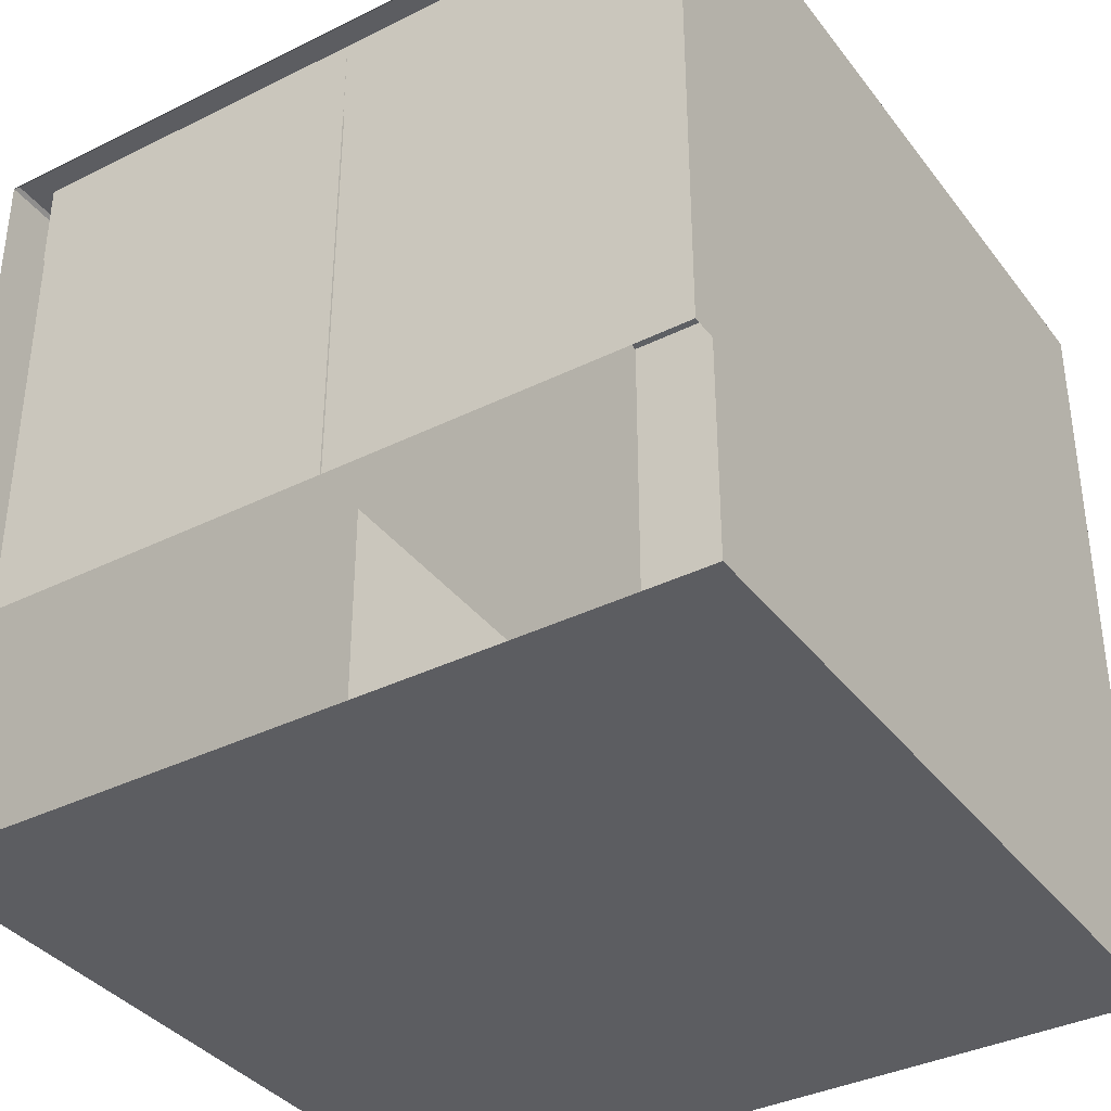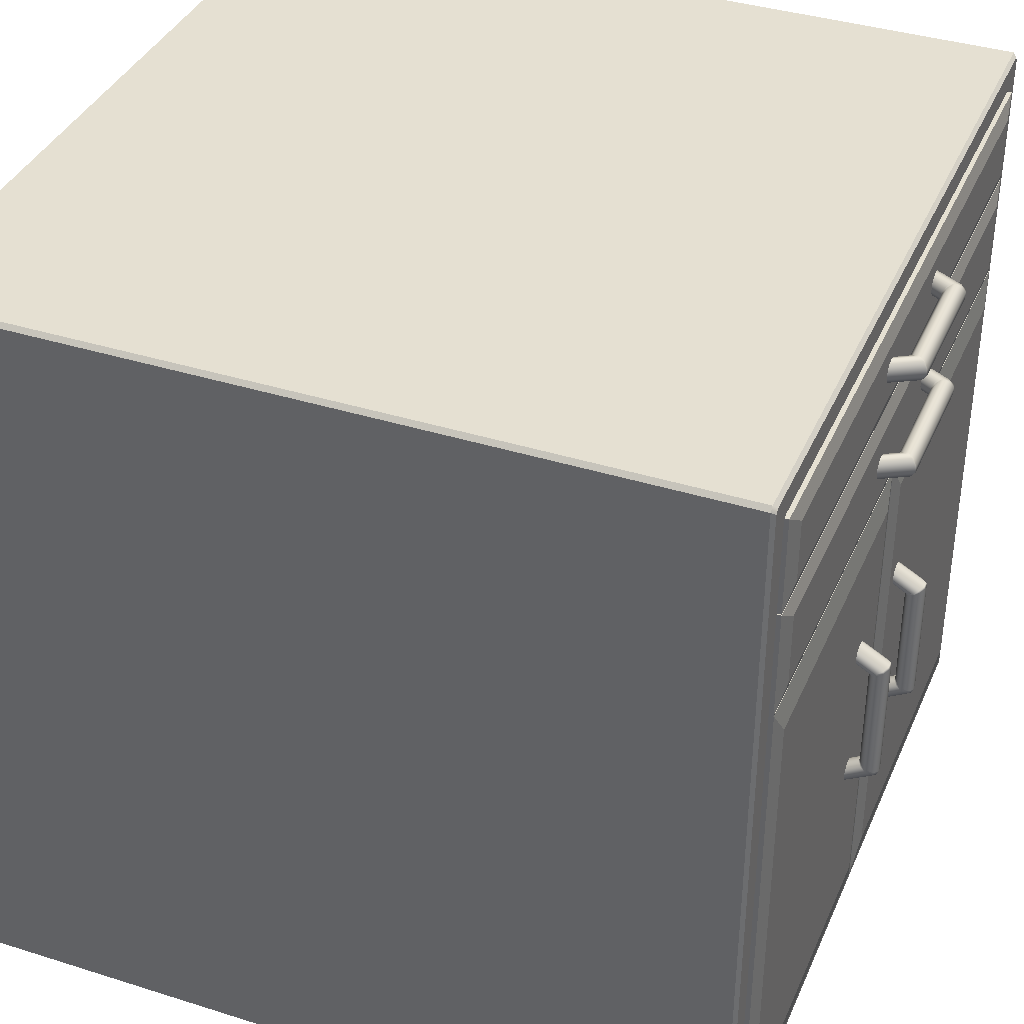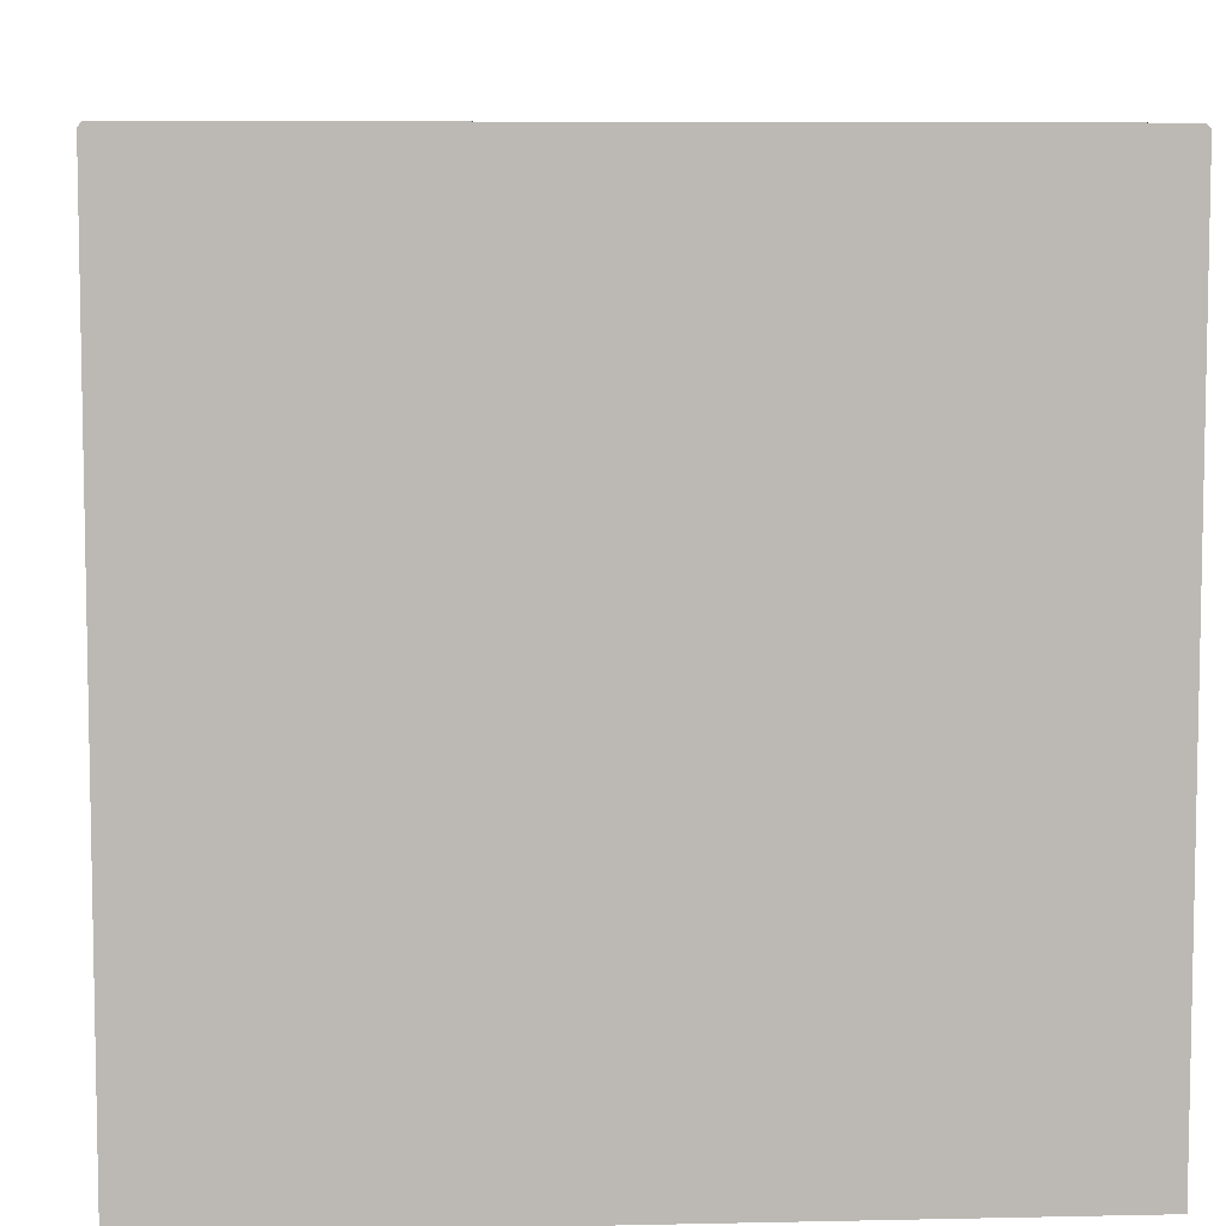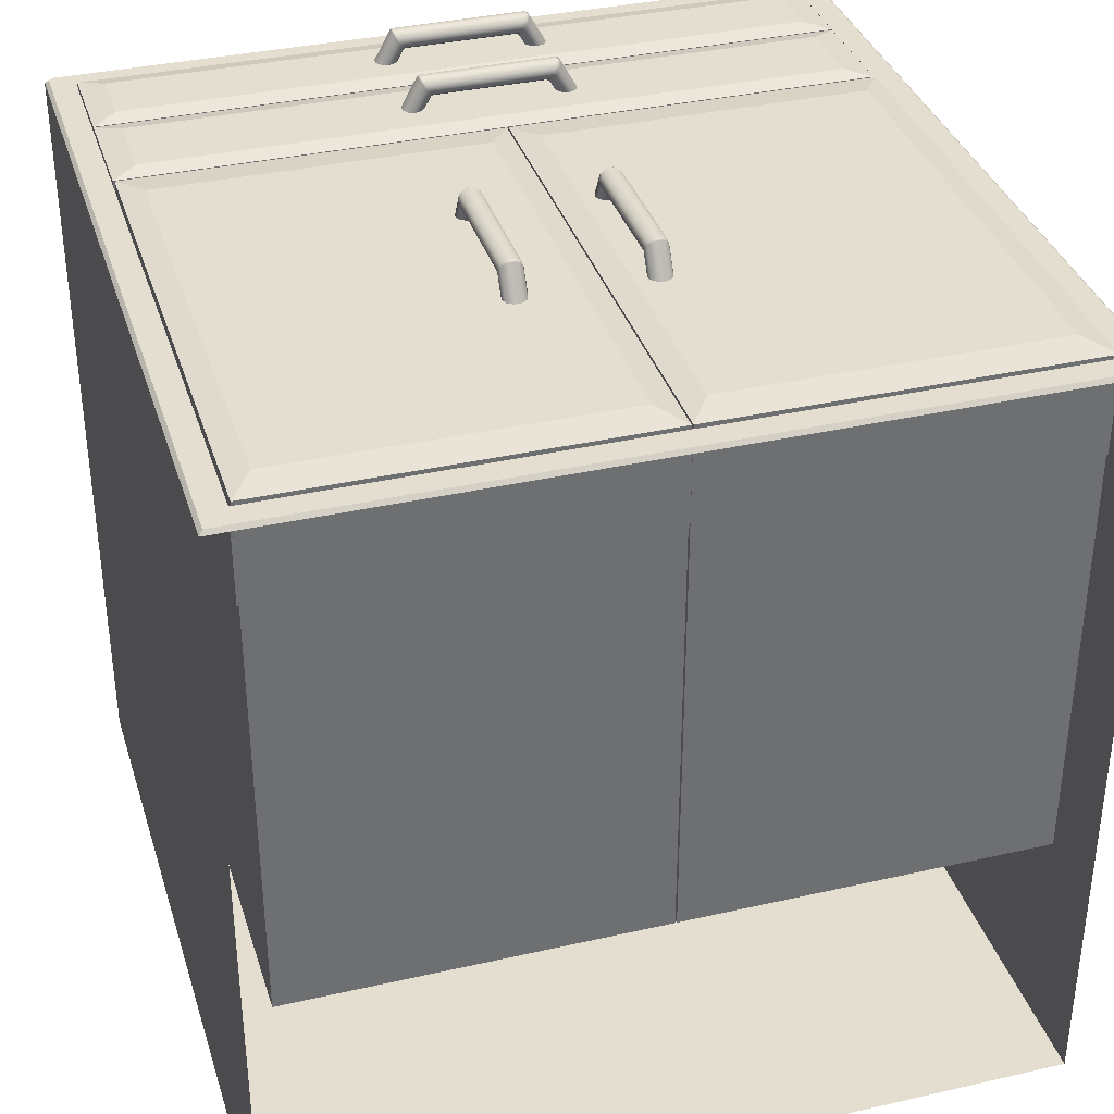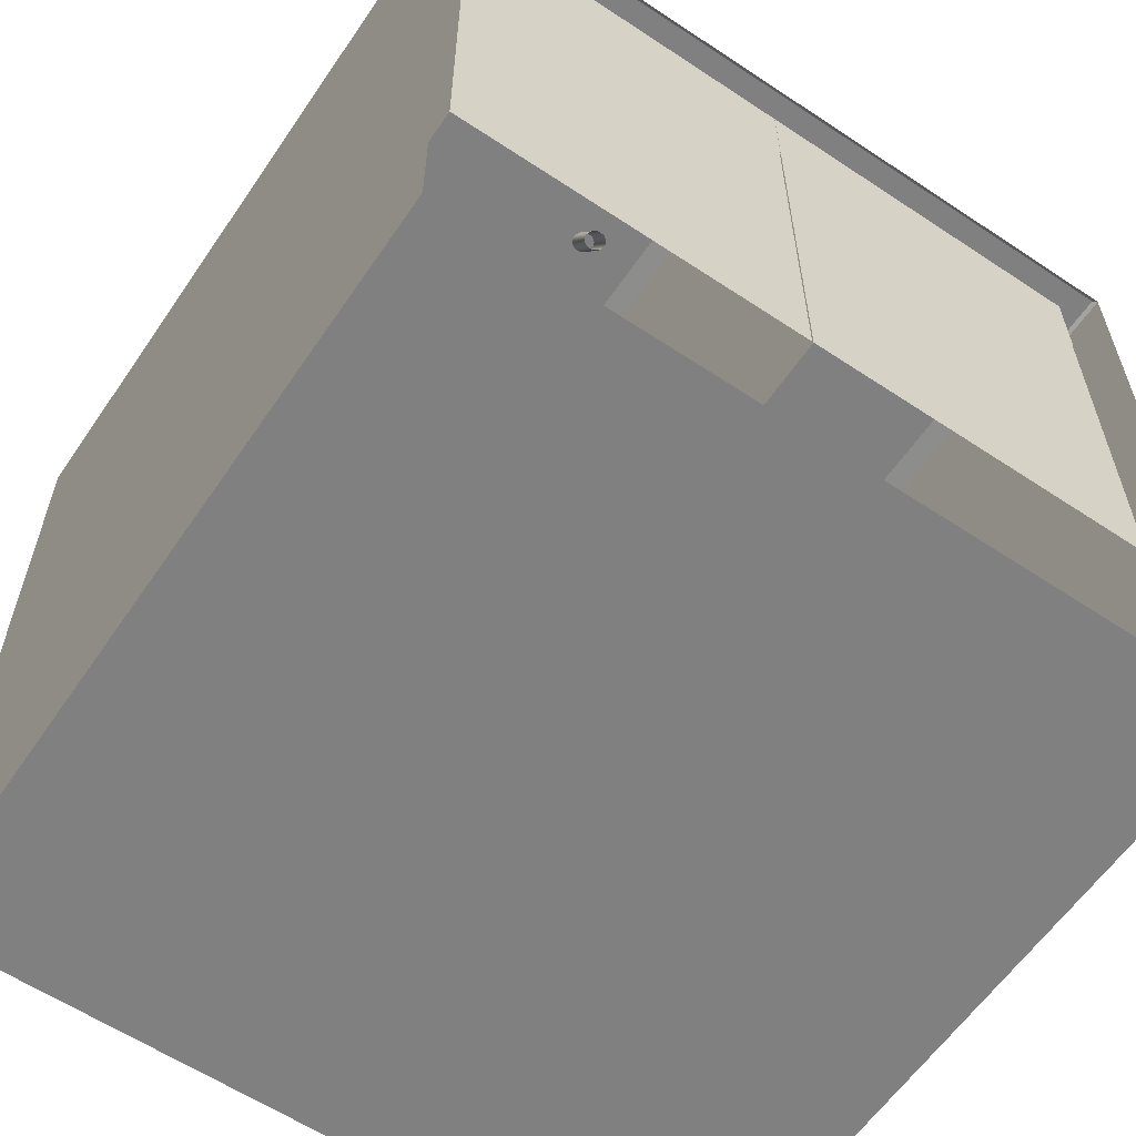
<metadata>
{"format":"obj","ext":"obj","renderer":"f3d","projection":"perspective","resolution":1024,"background":"white","views":[{"elev":-36.9,"azim":32.6,"up":"+Z"},{"elev":37.8,"azim":-68.1,"up":"+Y"},{"elev":7.1,"azim":176.4,"up":"+Y"},{"elev":35.7,"azim":-16.7,"up":"+Z"},{"elev":-60.2,"azim":-34.2,"up":"+Z"}]}
</metadata>
<code>
o LabTable_02.002
v 74.88 0.311 71.84
v 74.88 0.311 -77.47
v 74.88 149.5 -77.47
v 74.88 149.5 71.84
v 69.6 144.2 54.76
v 69.6 5.596 54.76
v 69.6 5.596 72.53
v 69.6 144.2 72.53
v -69.83 5.596 72.53
v -69.83 5.596 54.76
v -69.83 144.2 54.76
v -69.83 144.2 72.53
v 73.34 1.856 72.53
v 73.34 148 72.53
v -73.57 1.856 72.53
v -73.57 148 72.53
v -75.12 0.311 71.84
v -74.43 1.003 72.53
v -74.43 148.8 72.53
v -75.12 149.5 71.84
v 74.19 1.003 72.53
v 74.19 148.8 72.53
v -75.12 0.311 -77.47
v -75.12 149.5 -77.47
v 68.8 145 72.53
v 68.8 145 54.76
v 72.54 148.8 72.53
v -69.04 145 72.53
v -69.04 145 54.76
v -72.78 148.8 72.53
v -73.63 149.6 72.53
v 73.4 149.6 72.53
v -74.32 150.3 71.84
v -74.32 150.3 -77.47
v 74.09 150.3 71.84
v 74.09 150.3 -77.47
v -69.48 5.54 -26.7
v -69.48 5.54 73.3
v -69.48 105.5 73.3
v -69.48 105.5 -26.7
v -0.2451 105.5 73.3
v -0.2451 105.5 -26.7
v -0.2451 5.54 73.3
v -0.2451 5.54 -26.7
v -65.29 11.59 74.06
v -4.434 11.59 74.06
v -4.434 99.49 74.06
v -65.29 99.49 74.06
v -69.76 105.8 -26.7
v -69.76 105.8 73.3
v -69.76 126.4 73.3
v -69.76 126.4 -26.7
v 68.93 126.4 73.3
v 68.93 126.4 -26.7
v 68.93 105.8 73.3
v 68.93 105.8 -26.7
v -65.14 109.1 74.06
v 64.3 109.1 74.06
v 64.3 123 74.06
v -65.14 123 74.06
v 0.04947 5.54 -26.7
v 0.04947 5.54 73.3
v 0.04944 105.5 73.3
v 0.04944 105.5 -26.7
v 69.28 105.5 73.3
v 69.28 105.5 -26.7
v 69.28 5.54 73.3
v 69.28 5.54 -26.7
v 4.238 11.59 74.06
v 65.09 11.59 74.06
v 65.09 99.49 74.06
v 4.238 99.49 74.06
v -69.76 126.6 -26.7
v -69.76 126.6 73.3
v -69.76 144.9 73.3
v -69.76 144.9 -26.7
v 68.93 144.9 73.3
v 68.93 144.9 -26.7
v 68.93 126.6 73.3
v 68.93 126.6 -26.7
v -65.14 129.9 74.06
v 64.3 129.9 74.06
v 64.3 141.5 74.06
v -65.14 141.5 74.06
v -16.13 72.48 76.17
v -16.13 72.14 76.28
v -17.23 72.54 76.97
v -17.23 72.89 76.85
v -17.23 78.72 66.93
v -16.13 78 66.93
v -16.13 45.28 66.93
v -17.23 44.56 66.93
v -17.23 50.38 76.84
v -16.13 50.79 76.17
v -16.13 51.43 76.32
v -17.23 51.05 77.01
v -17.65 73.18 78.09
v -17.65 73.56 77.94
v -17.65 79.88 66.93
v -17.65 43.4 66.93
v -17.65 49.72 77.94
v -17.65 50.42 78.14
v -17.23 73.83 79.2
v -17.23 74.22 79.03
v -17.23 81.05 66.93
v -17.23 42.23 66.93
v -17.23 49.05 79.03
v -17.23 49.79 79.27
v -16.13 74.63 79.71
v -16.13 81.77 66.93
v -16.13 74.23 79.89
v -16.13 41.51 66.93
v -16.13 48.64 79.71
v -16.13 49.41 79.96
v -14.77 74.23 79.89
v -14.77 74.63 79.71
v -14.77 81.77 66.93
v -14.77 41.51 66.93
v -14.77 48.64 79.71
v -14.77 49.41 79.96
v -13.67 73.83 79.2
v -13.67 74.22 79.03
v -13.67 81.05 66.93
v -13.67 42.23 66.93
v -13.67 49.05 79.03
v -13.67 49.79 79.27
v -13.24 73.18 78.09
v -13.24 73.56 77.94
v -13.24 79.88 66.93
v -13.24 43.4 66.93
v -13.24 49.72 77.94
v -13.24 50.42 78.14
v -13.67 72.54 76.97
v -13.67 72.89 76.85
v -13.67 78.72 66.93
v -13.67 44.56 66.93
v -13.67 50.38 76.84
v -13.67 51.05 77.01
v -14.77 72.14 76.28
v -14.77 72.48 76.17
v -14.77 78 66.93
v -14.77 45.28 66.93
v -14.77 50.79 76.17
v -14.77 51.43 76.32
v 9.497 72.48 76.17
v 10.6 72.89 76.85
v 10.6 72.54 76.97
v 9.497 72.14 76.28
v 9.497 78 66.93
v 10.6 78.72 66.93
v 9.497 45.28 66.93
v 9.497 50.79 76.17
v 10.6 50.38 76.84
v 10.6 44.56 66.93
v 9.497 51.43 76.32
v 10.6 51.05 77.01
v 11.02 73.56 77.94
v 11.02 73.18 78.09
v 11.02 79.88 66.93
v 11.02 49.72 77.94
v 11.02 43.4 66.93
v 11.02 50.42 78.14
v 10.6 74.22 79.03
v 10.6 73.83 79.2
v 10.6 81.05 66.93
v 10.6 49.05 79.03
v 10.6 42.23 66.93
v 10.6 49.79 79.27
v 9.497 81.77 66.93
v 9.497 74.63 79.71
v 9.497 74.23 79.89
v 9.497 48.64 79.71
v 9.497 41.51 66.93
v 9.497 49.41 79.96
v 8.136 74.63 79.71
v 8.136 74.23 79.89
v 8.136 81.77 66.93
v 8.136 48.64 79.71
v 8.136 41.51 66.93
v 8.136 49.41 79.96
v 7.034 74.22 79.03
v 7.034 73.83 79.2
v 7.034 81.05 66.93
v 7.034 49.05 79.03
v 7.034 42.23 66.93
v 7.034 49.79 79.27
v 6.614 73.56 77.94
v 6.614 73.18 78.09
v 6.614 79.88 66.93
v 6.614 49.72 77.94
v 6.614 43.4 66.93
v 6.614 50.42 78.14
v 7.034 72.89 76.85
v 7.034 72.54 76.97
v 7.034 78.72 66.93
v 7.034 50.38 76.84
v 7.034 44.56 66.93
v 7.034 51.05 77.01
v 8.136 72.48 76.17
v 8.136 72.14 76.28
v 8.136 78 66.93
v 8.136 50.79 76.17
v 8.136 45.28 66.93
v 8.136 51.43 76.32
v -11.16 115.7 76.17
v -10.83 115.7 76.28
v -11.22 114.6 76.97
v -11.58 114.6 76.85
v -17.4 114.6 66.93
v -16.68 115.7 66.93
v 16.03 115.7 66.93
v 16.75 114.6 66.93
v 10.93 114.6 76.84
v 10.52 115.7 76.17
v 9.88 115.7 76.32
v 10.27 114.6 77.01
v -11.87 114.2 78.09
v -12.24 114.2 77.94
v -18.57 114.2 66.93
v 17.92 114.2 66.93
v 11.6 114.2 77.94
v 10.89 114.2 78.14
v -12.52 114.6 79.2
v -12.91 114.6 79.03
v -19.73 114.6 66.93
v 19.08 114.6 66.93
v 12.26 114.6 79.03
v 11.52 114.6 79.27
v -13.32 115.7 79.71
v -20.45 115.7 66.93
v -12.91 115.7 79.89
v 19.8 115.7 66.93
v 12.68 115.7 79.71
v 11.91 115.7 79.96
v -12.91 117.1 79.89
v -13.32 117.1 79.71
v -20.45 117.1 66.93
v 19.8 117.1 66.93
v 12.68 117.1 79.71
v 11.91 117.1 79.96
v -12.52 118.2 79.2
v -12.91 118.2 79.03
v -19.73 118.2 66.93
v 19.08 118.2 66.93
v 12.26 118.2 79.03
v 11.52 118.2 79.27
v -11.87 118.6 78.09
v -12.24 118.6 77.94
v -18.57 118.6 66.93
v 17.92 118.6 66.93
v 11.6 118.6 77.94
v 10.89 118.6 78.14
v -11.22 118.2 76.97
v -11.58 118.2 76.85
v -17.4 118.2 66.93
v 16.75 118.2 66.93
v 10.93 118.2 76.84
v 10.27 118.2 77.01
v -10.83 117.1 76.28
v -11.16 117.1 76.17
v -16.68 117.1 66.93
v 16.03 117.1 66.93
v 10.52 117.1 76.17
v 9.88 117.1 76.32
v -11.16 135.6 76.17
v -10.83 135.6 76.28
v -11.22 134.5 76.97
v -11.58 134.5 76.85
v -17.4 134.5 66.93
v -16.68 135.6 66.93
v 16.03 135.6 66.93
v 16.75 134.5 66.93
v 10.93 134.5 76.84
v 10.52 135.6 76.17
v 9.88 135.6 76.32
v 10.27 134.5 77.01
v -11.87 134.1 78.09
v -12.24 134.1 77.94
v -18.57 134.1 66.93
v 17.92 134.1 66.93
v 11.6 134.1 77.94
v 10.89 134.1 78.14
v -12.52 134.5 79.2
v -12.91 134.5 79.03
v -19.73 134.5 66.93
v 19.08 134.5 66.93
v 12.26 134.5 79.03
v 11.52 134.5 79.27
v -13.32 135.6 79.71
v -20.45 135.6 66.93
v -12.91 135.6 79.89
v 19.8 135.6 66.93
v 12.68 135.6 79.71
v 11.91 135.6 79.96
v -12.91 137 79.89
v -13.32 137 79.71
v -20.45 137 66.93
v 19.8 137 66.93
v 12.68 137 79.71
v 11.91 137 79.96
v -12.52 138.1 79.2
v -12.91 138.1 79.03
v -19.73 138.1 66.93
v 19.08 138.1 66.93
v 12.26 138.1 79.03
v 11.52 138.1 79.27
v -11.87 138.5 78.09
v -12.24 138.5 77.94
v -18.57 138.5 66.93
v 17.92 138.5 66.93
v 11.6 138.5 77.94
v 10.89 138.5 78.14
v -11.22 138.1 76.97
v -11.58 138.1 76.85
v -17.4 138.1 66.93
v 16.75 138.1 66.93
v 10.93 138.1 76.84
v 10.27 138.1 77.01
v -10.83 137 76.28
v -11.16 137 76.17
v -16.68 137 66.93
v 16.03 137 66.93
v 10.52 137 76.17
v 9.88 137 76.32
f 1 2 3 4
f 5 6 7 8
f 9 10 11 12
f 17 18 19 20
f 21 1 4 22
f 23 17 20 24
f 8 25 26 5
f 28 12 11 29
f 20 33 34 24
f 35 4 3 36
f 29 26 25 28
f 34 33 35 36
f 1 21 18 17
f 9 7 6 10
f 37 38 39 40
f 40 39 41 42
f 42 41 43 44
f 44 43 38 37
f 45 46 47 48
f 38 43 46 45
f 43 41 47 46
f 41 39 48 47
f 39 38 45 48
f 49 50 51 52
f 52 51 53 54
f 54 53 55 56
f 56 55 50 49
f 57 58 59 60
f 50 55 58 57
f 55 53 59 58
f 53 51 60 59
f 51 50 57 60
f 61 62 63 64
f 64 63 65 66
f 66 65 67 68
f 68 67 62 61
f 69 70 71 72
f 62 67 70 69
f 67 65 71 70
f 65 63 72 71
f 63 62 69 72
f 73 74 75 76
f 76 75 77 78
f 78 77 79 80
f 80 79 74 73
f 81 82 83 84
f 74 79 82 81
f 79 77 83 82
f 77 75 84 83
f 75 74 81 84
f 7 13 14 8
f 15 9 12 16
f 13 21 22 14
f 18 15 16 19
f 25 8 14 27
f 12 28 30 16
f 16 30 31 19
f 27 14 22 32
f 19 31 33 20
f 32 22 4 35
f 25 27 30 28
f 27 32 31 30
f 32 35 33 31
f 36 3 24 34
f 18 21 13 15
f 15 13 7 9
f 24 3 2 23
f 85 86 87 88
f 85 88 89 90
f 91 92 93 94
f 95 94 93 96
f 87 86 95 96
f 88 87 97 98
f 88 98 99 89
f 92 100 101 93
f 96 93 101 102
f 97 87 96 102
f 98 97 103 104
f 98 104 105 99
f 100 106 107 101
f 102 101 107 108
f 103 97 102 108
f 104 109 110 105
f 104 103 111 109
f 106 112 113 107
f 108 107 113 114
f 111 103 108 114
f 109 111 115 116
f 109 116 117 110
f 112 118 119 113
f 114 113 119 120
f 115 111 114 120
f 116 115 121 122
f 116 122 123 117
f 118 124 125 119
f 120 119 125 126
f 121 115 120 126
f 122 121 127 128
f 122 128 129 123
f 124 130 131 125
f 126 125 131 132
f 127 121 126 132
f 128 127 133 134
f 128 134 135 129
f 130 136 137 131
f 138 132 131 137
f 133 127 132 138
f 134 133 139 140
f 134 140 141 135
f 136 142 143 137
f 138 137 143 144
f 139 133 138 144
f 85 140 139 86
f 140 85 90 141
f 142 91 94 143
f 95 144 143 94
f 86 139 144 95
f 145 146 147 148
f 145 149 150 146
f 151 152 153 154
f 155 156 153 152
f 147 156 155 148
f 146 157 158 147
f 146 150 159 157
f 154 153 160 161
f 156 162 160 153
f 158 162 156 147
f 157 163 164 158
f 157 159 165 163
f 161 160 166 167
f 162 168 166 160
f 164 168 162 158
f 163 165 169 170
f 163 170 171 164
f 167 166 172 173
f 168 174 172 166
f 171 174 168 164
f 170 175 176 171
f 170 169 177 175
f 173 172 178 179
f 174 180 178 172
f 176 180 174 171
f 175 181 182 176
f 175 177 183 181
f 179 178 184 185
f 180 186 184 178
f 182 186 180 176
f 181 187 188 182
f 181 183 189 187
f 185 184 190 191
f 186 192 190 184
f 188 192 186 182
f 187 193 194 188
f 187 189 195 193
f 191 190 196 197
f 198 196 190 192
f 194 198 192 188
f 193 199 200 194
f 193 195 201 199
f 197 196 202 203
f 198 204 202 196
f 200 204 198 194
f 145 148 200 199
f 199 201 149 145
f 203 202 152 151
f 155 152 202 204
f 148 155 204 200
f 205 206 207 208
f 205 208 209 210
f 211 212 213 214
f 215 214 213 216
f 207 206 215 216
f 208 207 217 218
f 208 218 219 209
f 212 220 221 213
f 216 213 221 222
f 217 207 216 222
f 218 217 223 224
f 218 224 225 219
f 220 226 227 221
f 222 221 227 228
f 223 217 222 228
f 224 229 230 225
f 224 223 231 229
f 226 232 233 227
f 228 227 233 234
f 231 223 228 234
f 229 231 235 236
f 229 236 237 230
f 232 238 239 233
f 234 233 239 240
f 235 231 234 240
f 236 235 241 242
f 236 242 243 237
f 238 244 245 239
f 240 239 245 246
f 241 235 240 246
f 242 241 247 248
f 242 248 249 243
f 244 250 251 245
f 246 245 251 252
f 247 241 246 252
f 248 247 253 254
f 248 254 255 249
f 250 256 257 251
f 258 252 251 257
f 253 247 252 258
f 254 253 259 260
f 254 260 261 255
f 256 262 263 257
f 258 257 263 264
f 259 253 258 264
f 205 260 259 206
f 260 205 210 261
f 262 211 214 263
f 215 264 263 214
f 206 259 264 215
f 265 266 267 268
f 265 268 269 270
f 271 272 273 274
f 275 274 273 276
f 267 266 275 276
f 268 267 277 278
f 268 278 279 269
f 272 280 281 273
f 276 273 281 282
f 277 267 276 282
f 278 277 283 284
f 278 284 285 279
f 280 286 287 281
f 282 281 287 288
f 283 277 282 288
f 284 289 290 285
f 284 283 291 289
f 286 292 293 287
f 288 287 293 294
f 291 283 288 294
f 289 291 295 296
f 289 296 297 290
f 292 298 299 293
f 294 293 299 300
f 295 291 294 300
f 296 295 301 302
f 296 302 303 297
f 298 304 305 299
f 300 299 305 306
f 301 295 300 306
f 302 301 307 308
f 302 308 309 303
f 304 310 311 305
f 306 305 311 312
f 307 301 306 312
f 308 307 313 314
f 308 314 315 309
f 310 316 317 311
f 318 312 311 317
f 313 307 312 318
f 314 313 319 320
f 314 320 321 315
f 316 322 323 317
f 318 317 323 324
f 319 313 318 324
f 265 320 319 266
f 320 265 270 321
f 322 271 274 323
f 275 324 323 274
f 266 319 324 275

</code>
